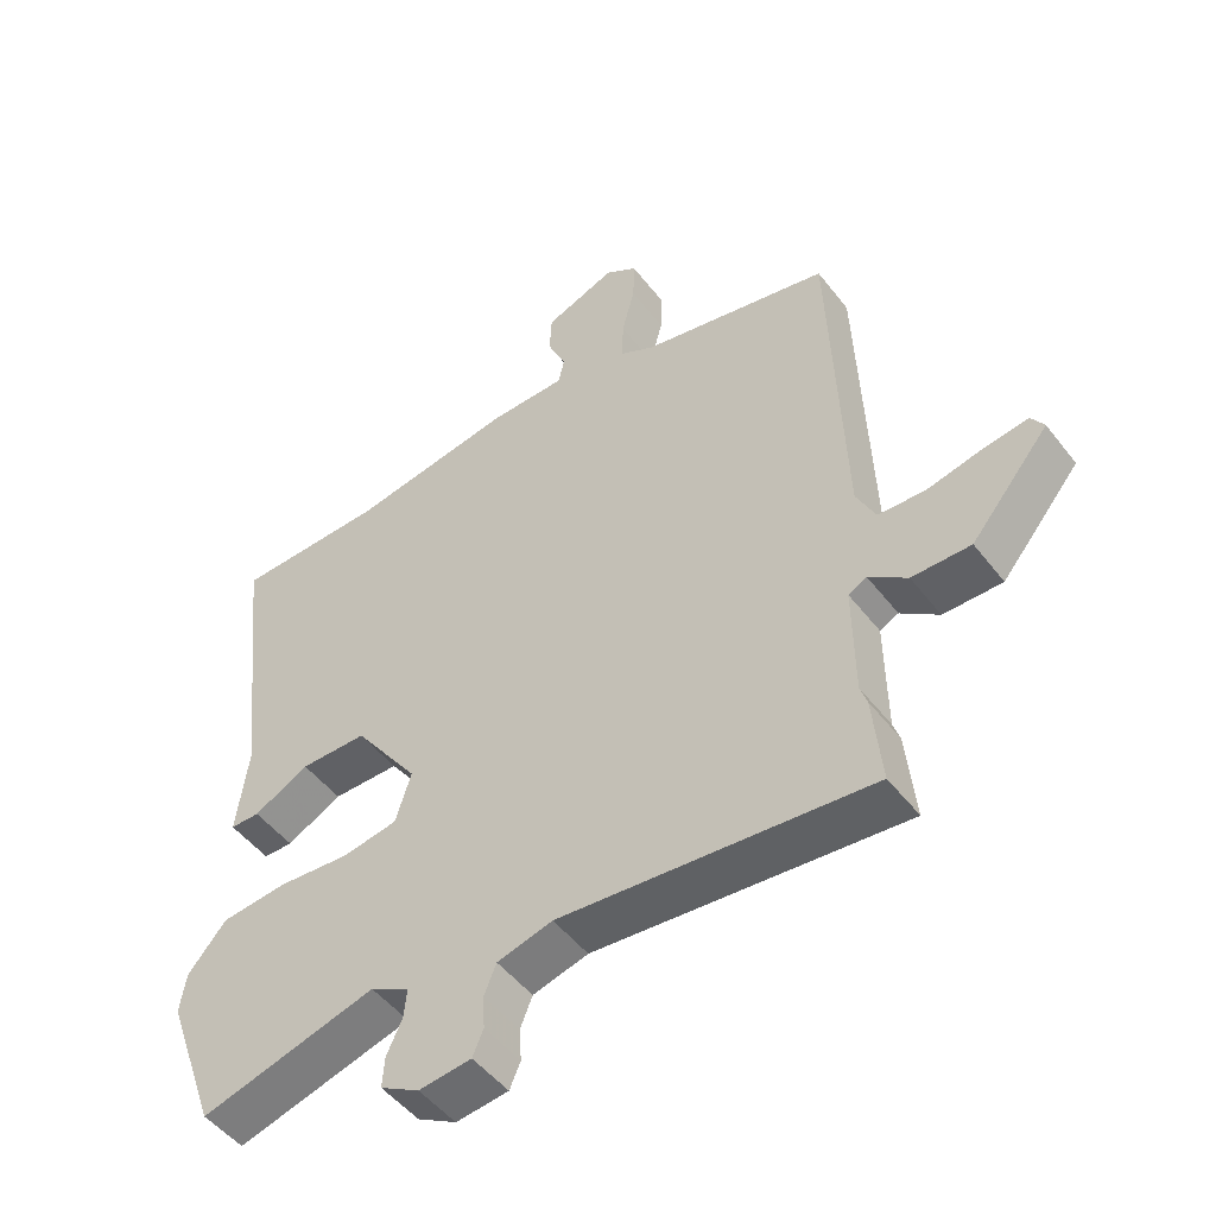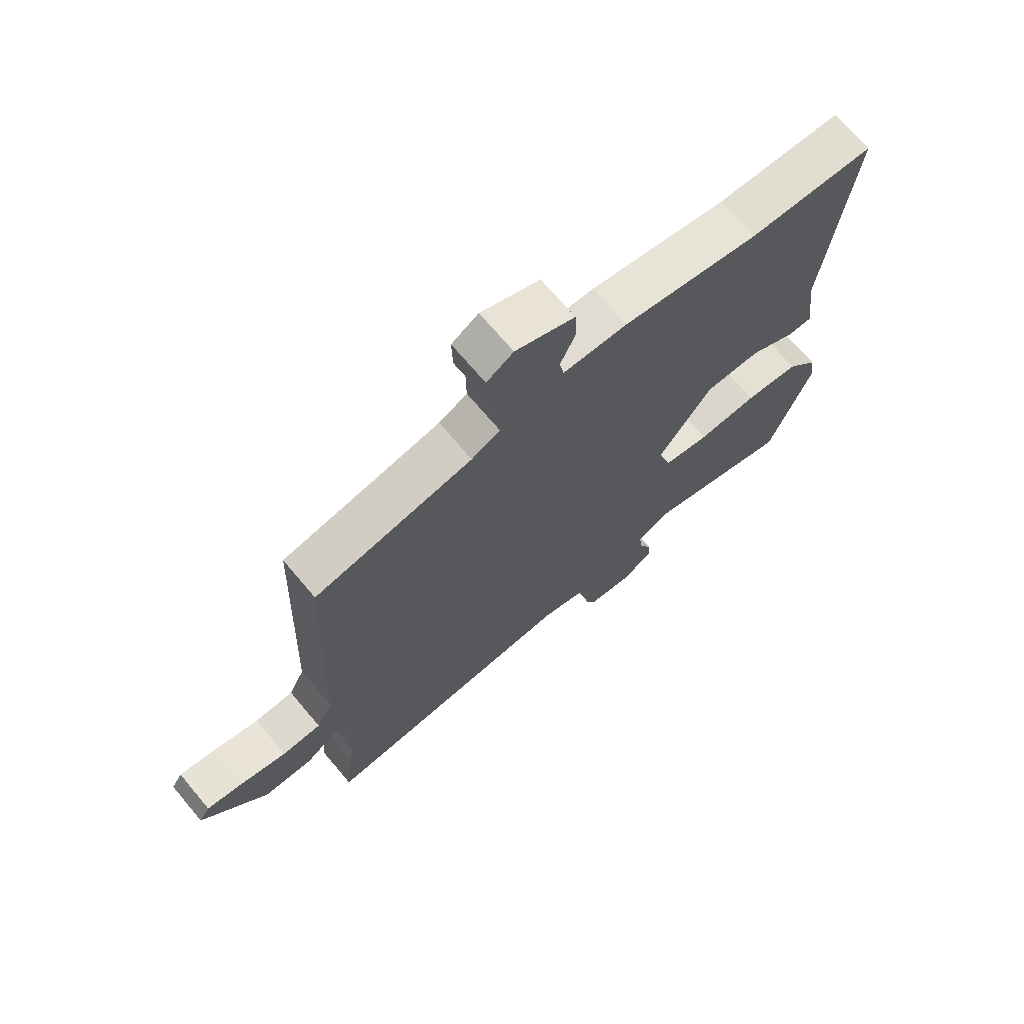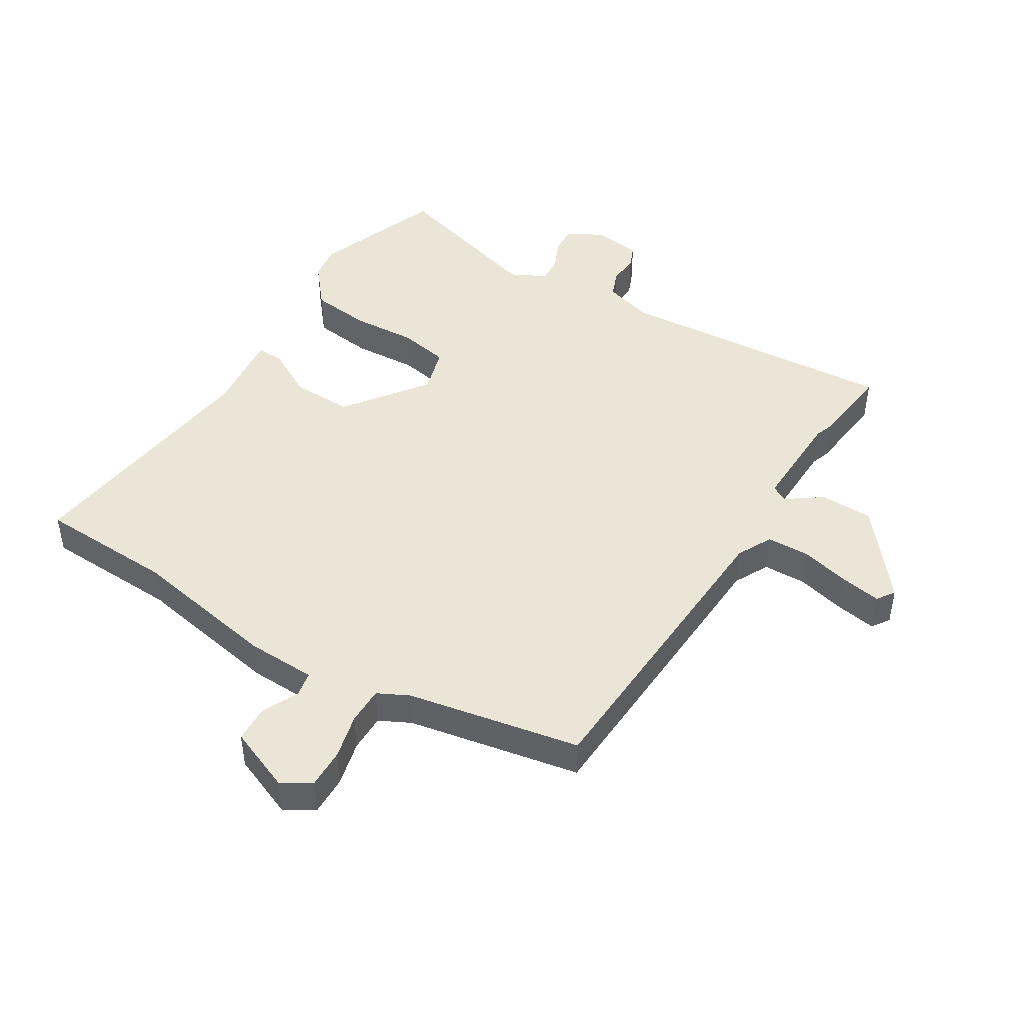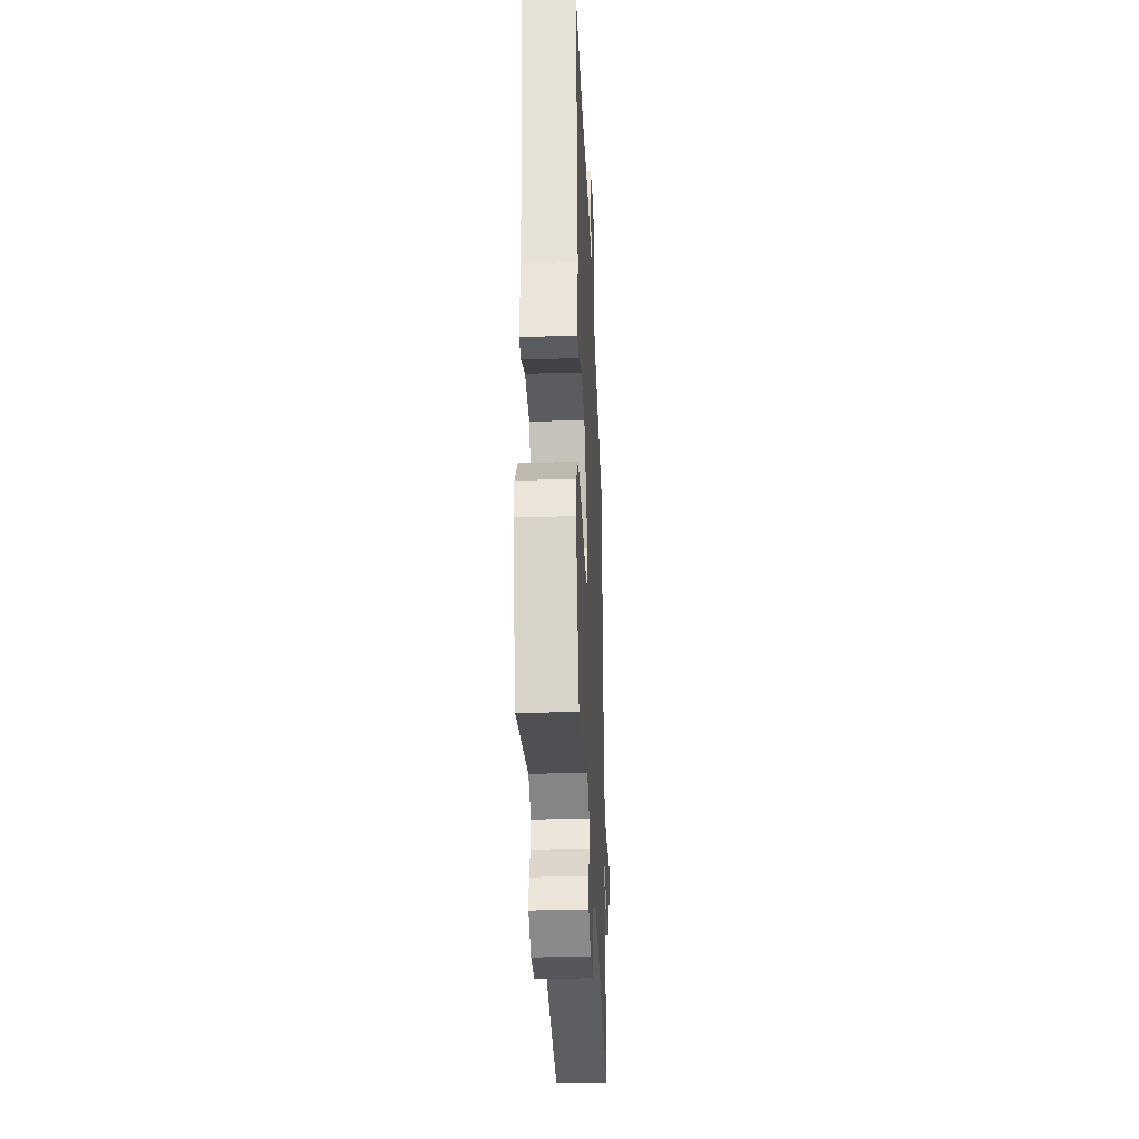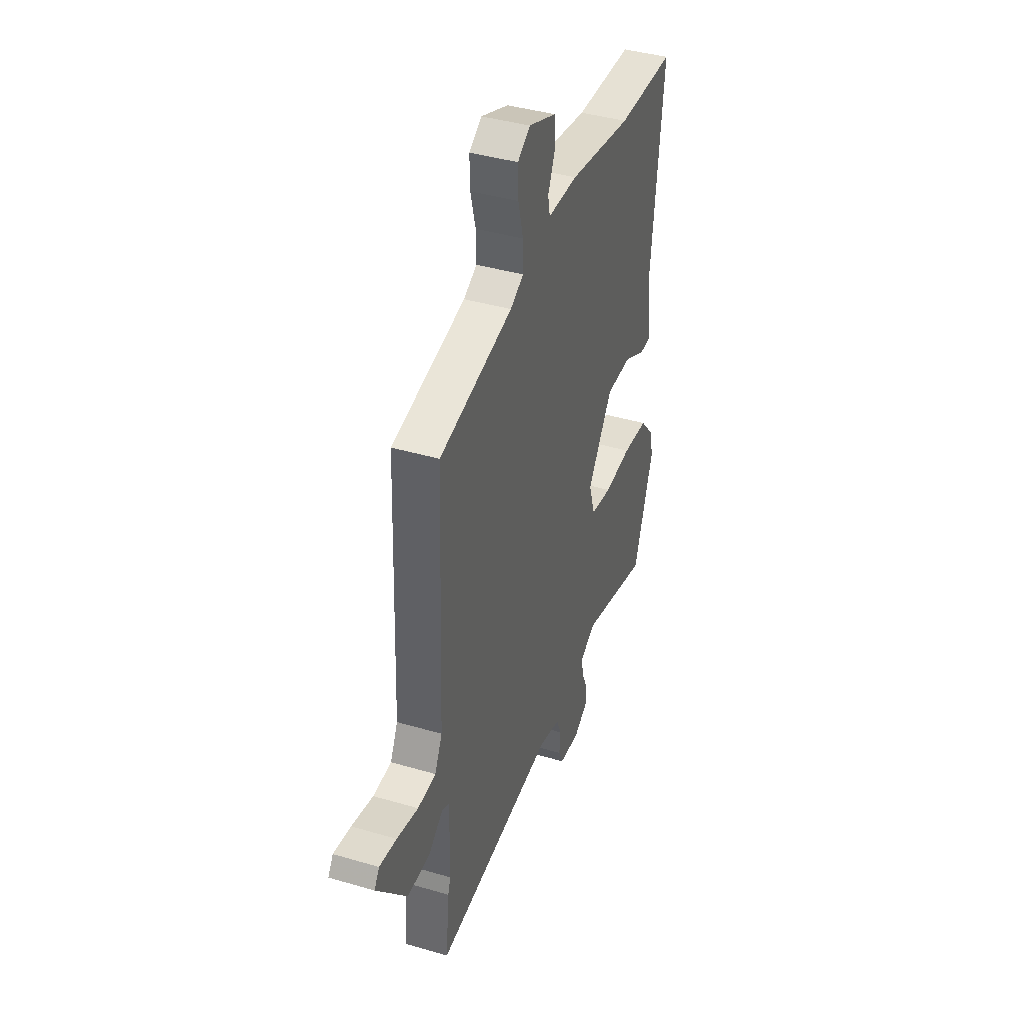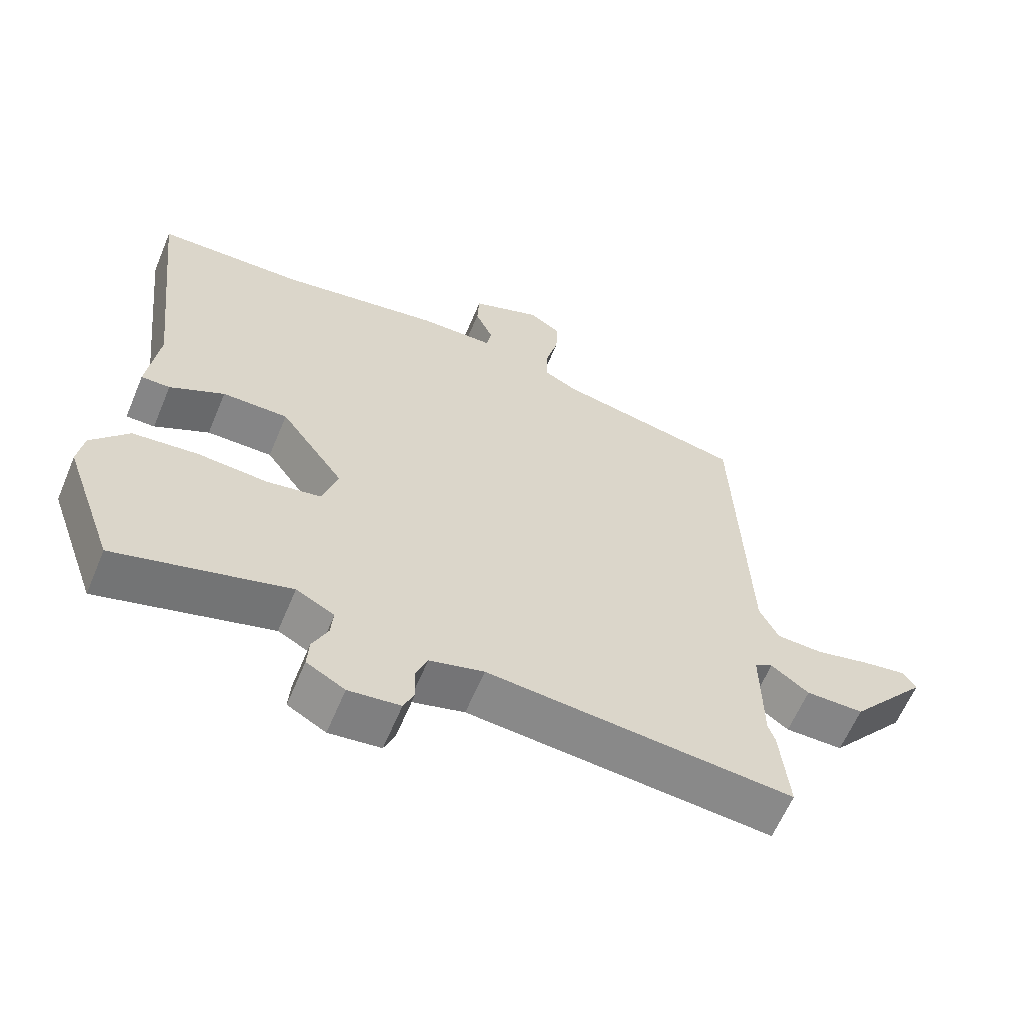
<metadata>
{"format":"obj","ext":"obj","renderer":"f3d","projection":"perspective","resolution":1024,"background":"white","views":[{"elev":-49.4,"azim":36.0,"up":"+Z"},{"elev":70.0,"azim":139.9,"up":"+Z"},{"elev":45.8,"azim":32.4,"up":"+Y"},{"elev":-34.3,"azim":-87.6,"up":"+Z"},{"elev":40.3,"azim":109.9,"up":"+Z"},{"elev":-61.9,"azim":-22.7,"up":"+Z"}]}
</metadata>
<code>
v -0.48 0.07 -0.555
v -0.555 0.07 -0.346
v -0.546 0.07 -0.288
v -0.49 0.07 -0.222
v -0.393 0.07 -0.212
v -0.288 0.07 -0.22
v -0.207 0.07 -0.206
v -0.184 0.07 -0.132
v -0.279 0.07 0
v -0.377 0.07 0
v -0.458 0.07 -0.043
v -0.501 0.07 -0.043
v -0.484 0.07 0.088
v -0.53 0.07 0.499
v -0.31 0.07 0.505
v -0.07 0.07 0.546
v 0.043 0.07 0.548
v 0.051 0.07 0.588
v 0.024 0.07 0.648
v 0.027 0.07 0.707
v 0.131 0.07 0.748
v 0.178 0.07 0.718
v 0.176 0.07 0.655
v 0.157 0.07 0.582
v 0.156 0.07 0.521
v 0.206 0.07 0.495
v 0.484 0.07 0.438
v 0.503 0.07 -0.063
v 0.531 0.07 -0.12
v 0.6 0.07 -0.123
v 0.681 0.07 -0.104
v 0.746 0.07 -0.094
v 0.765 0.07 -0.123
v 0.65 0.07 -0.261
v 0.564 0.07 -0.261
v 0.508 0.07 -0.22
v 0.481 0.07 -0.234
v 0.483 0.07 -0.399
v 0.493 0.07 -0.429
v 0.506 0.07 -0.561
v 0.051 0.07 -0.521
v -0.03 0.07 -0.543
v -0.048 0.07 -0.587
v -0.045 0.07 -0.636
v -0.061 0.07 -0.673
v -0.138 0.07 -0.682
v -0.195 0.07 -0.65
v -0.192 0.07 -0.605
v -0.169 0.07 -0.556
v -0.165 0.07 -0.513
v -0.222 0.07 -0.483
v -0.48 0 -0.555
v -0.555 0 -0.346
v -0.546 0 -0.288
v -0.49 0 -0.222
v -0.393 0 -0.212
v -0.288 0 -0.22
v -0.207 0 -0.206
v -0.184 0 -0.132
v -0.279 0 0
v -0.377 0 0
v -0.458 0 -0.043
v -0.501 0 -0.043
v -0.484 0 0.088
v -0.53 0 0.499
v -0.31 0 0.505
v -0.07 0 0.546
v 0.043 0 0.548
v 0.051 0 0.588
v 0.024 0 0.648
v 0.027 0 0.707
v 0.131 0 0.748
v 0.178 0 0.718
v 0.176 0 0.655
v 0.157 0 0.582
v 0.156 0 0.521
v 0.206 0 0.495
v 0.484 0 0.438
v 0.503 0 -0.063
v 0.531 0 -0.12
v 0.6 0 -0.123
v 0.681 0 -0.104
v 0.746 0 -0.094
v 0.765 0 -0.123
v 0.65 0 -0.261
v 0.564 0 -0.261
v 0.508 0 -0.22
v 0.481 0 -0.234
v 0.483 0 -0.399
v 0.493 0 -0.429
v 0.506 0 -0.561
v 0.051 0 -0.521
v -0.03 0 -0.543
v -0.048 0 -0.587
v -0.045 0 -0.636
v -0.061 0 -0.673
v -0.138 0 -0.682
v -0.195 0 -0.65
v -0.192 0 -0.605
v -0.169 0 -0.556
v -0.165 0 -0.513
v -0.222 0 -0.483
f 46 47 48 49
f 46 49 50
f 43 44 45 46
f 42 43 46 50
f 41 42 50 51
f 38 39 40 41
f 37 38 41 51
f 33 34 35 36
f 31 32 33 36
f 30 31 36 37
f 29 30 37 51
f 26 27 28
f 25 26 28 29
f 21 22 23 24
f 21 24 25
f 18 19 20 21
f 17 18 21 25
f 15 16 17 25
f 13 14 15
f 10 11 12 13
f 9 10 13 15
f 8 9 15 25
f 3 4 5 6
f 3 6 7
f 2 3 7
f 1 2 7
f 51 1 7
f 25 29 51
f 7 8 25 51
f 100 99 98 97
f 101 100 97
f 97 96 95 94
f 101 97 94 93
f 102 101 93 92
f 92 91 90 89
f 102 92 89 88
f 87 86 85 84
f 87 84 83 82
f 88 87 82 81
f 102 88 81 80
f 79 78 77
f 80 79 77 76
f 75 74 73 72
f 76 75 72
f 72 71 70 69
f 76 72 69 68
f 76 68 67 66
f 66 65 64
f 64 63 62 61
f 66 64 61 60
f 76 66 60 59
f 57 56 55 54
f 58 57 54
f 58 54 53
f 58 53 52
f 58 52 102
f 102 80 76
f 102 76 59 58
f 1 52 53 2
f 2 53 54 3
f 3 54 55 4
f 4 55 56 5
f 5 56 57 6
f 6 57 58 7
f 7 58 59 8
f 8 59 60 9
f 9 60 61 10
f 10 61 62 11
f 11 62 63 12
f 12 63 64 13
f 13 64 65 14
f 14 65 66 15
f 15 66 67 16
f 16 67 68 17
f 17 68 69 18
f 18 69 70 19
f 19 70 71 20
f 20 71 72 21
f 21 72 73 22
f 22 73 74 23
f 23 74 75 24
f 24 75 76 25
f 25 76 77 26
f 26 77 78 27
f 27 78 79 28
f 28 79 80 29
f 29 80 81 30
f 30 81 82 31
f 31 82 83 32
f 32 83 84 33
f 33 84 85 34
f 34 85 86 35
f 35 86 87 36
f 36 87 88 37
f 37 88 89 38
f 38 89 90 39
f 39 90 91 40
f 40 91 92 41
f 41 92 93 42
f 42 93 94 43
f 43 94 95 44
f 44 95 96 45
f 45 96 97 46
f 46 97 98 47
f 47 98 99 48
f 48 99 100 49
f 49 100 101 50
f 50 101 102 51
f 51 102 52 1

</code>
